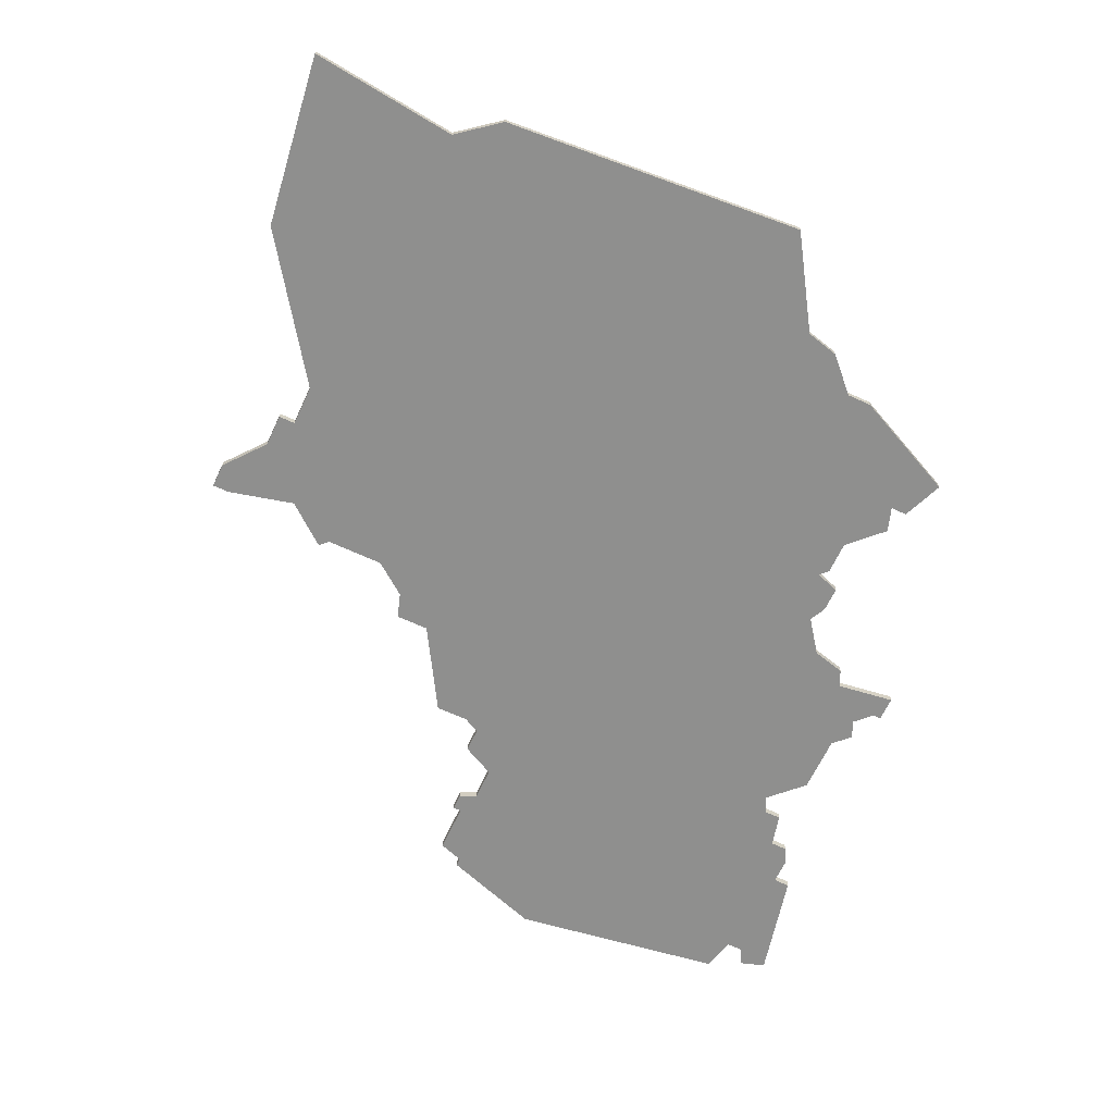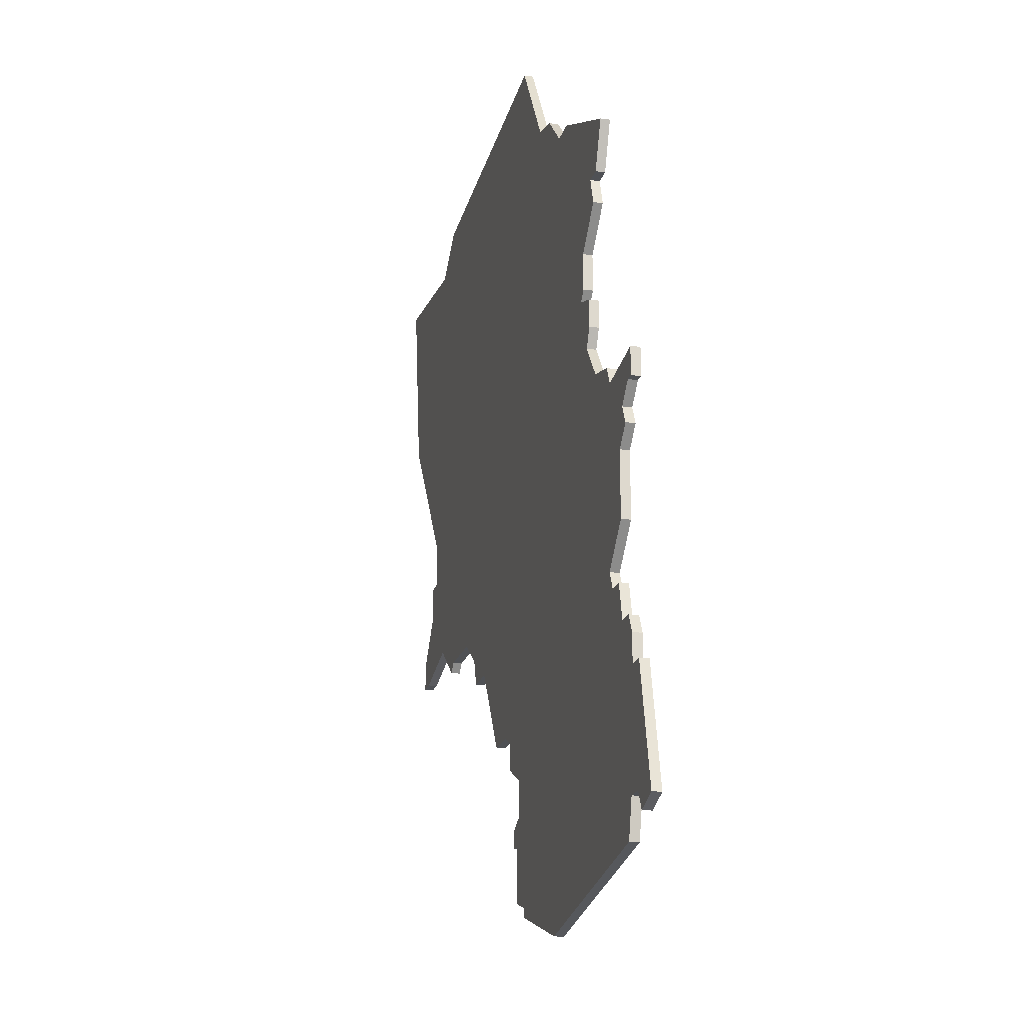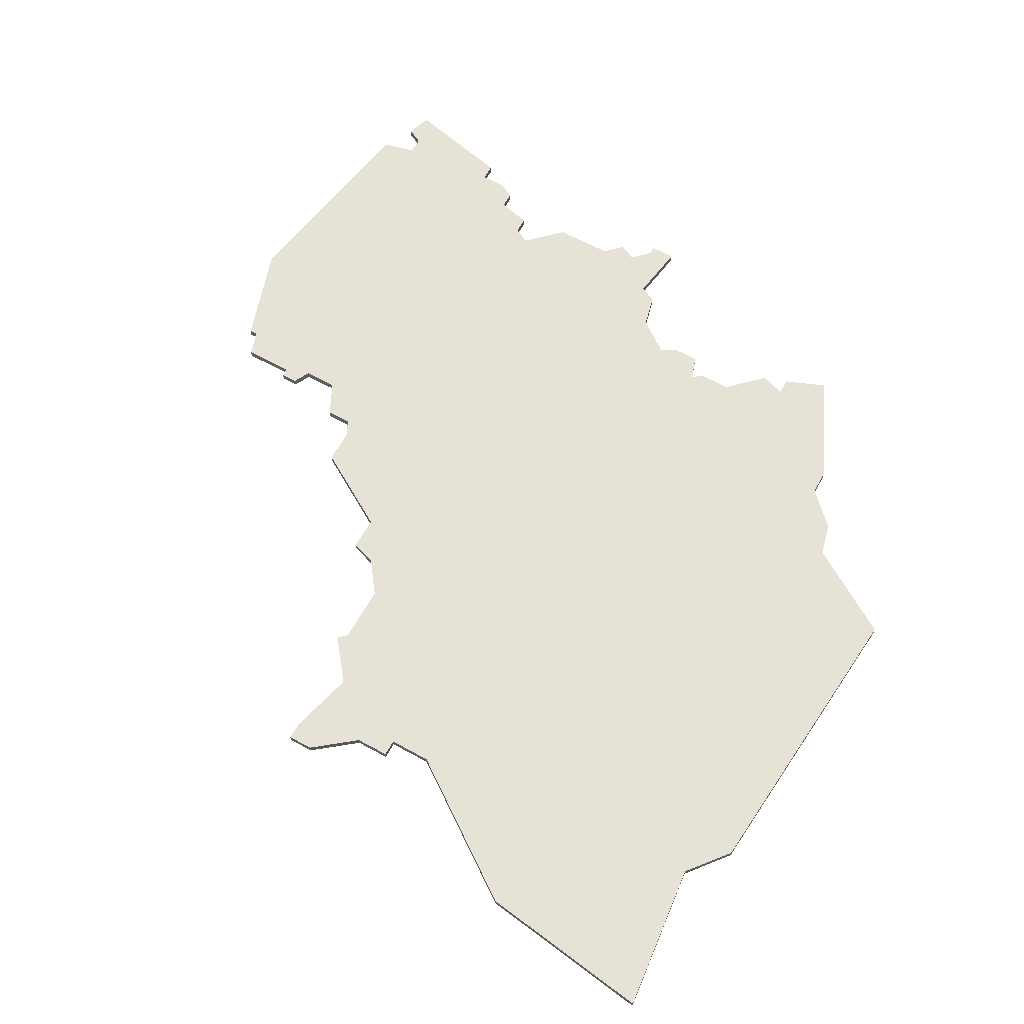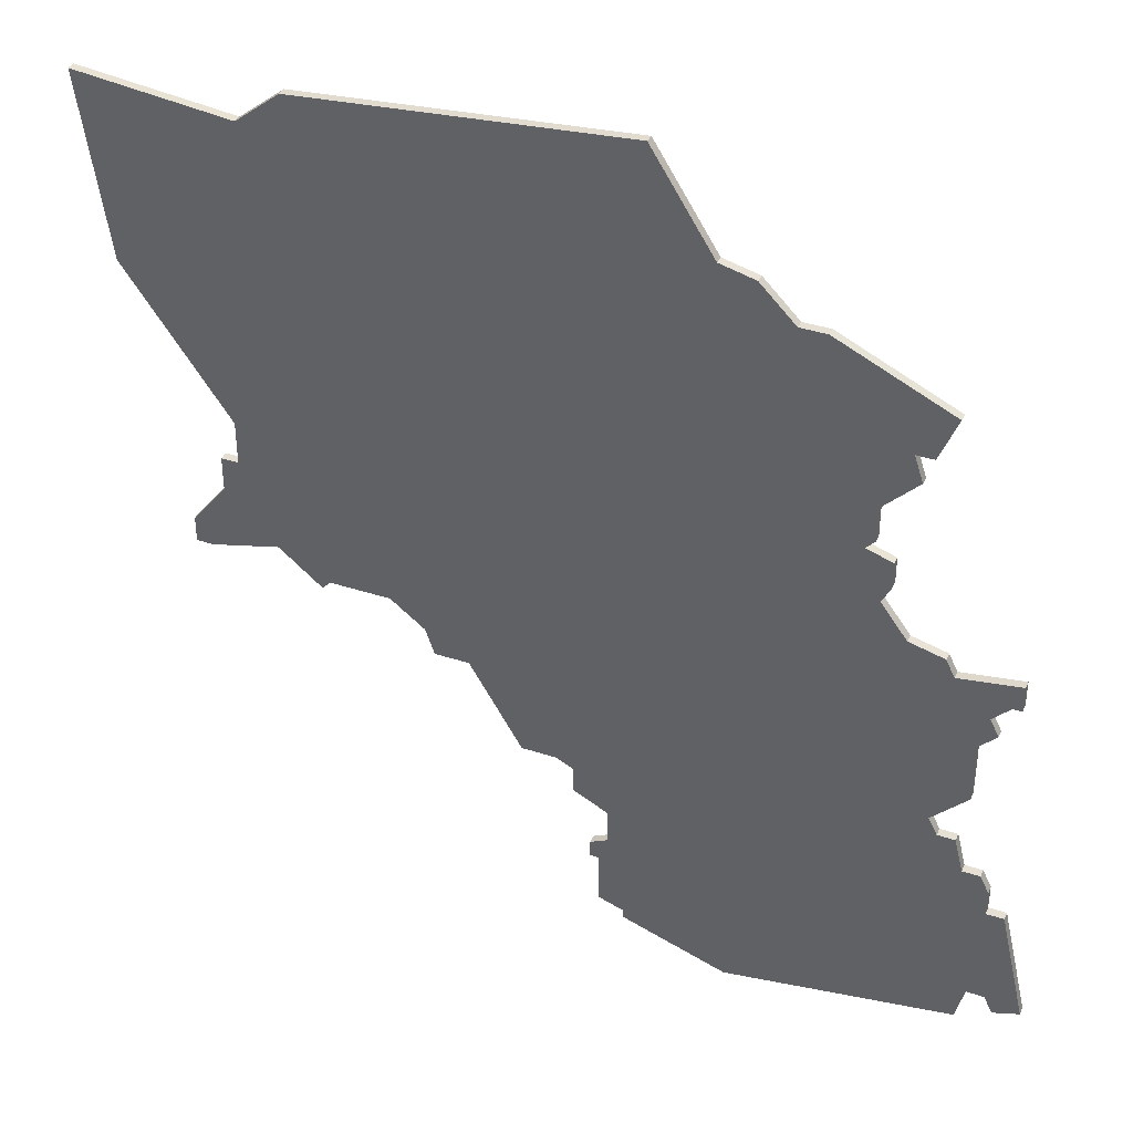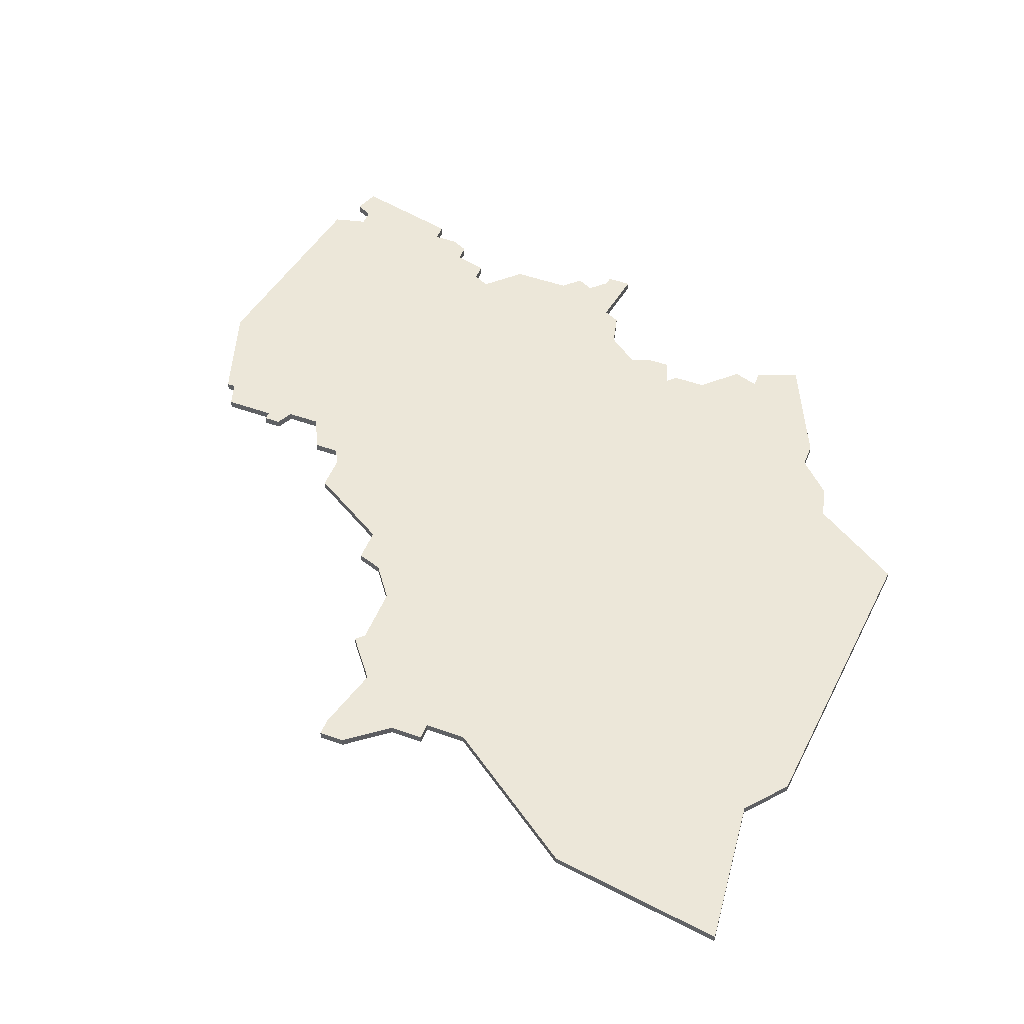
<metadata>
{"format":"obj","ext":"obj","renderer":"f3d","projection":"perspective","resolution":1024,"background":"white","views":[{"elev":-65.2,"azim":155.0,"up":"+Z"},{"elev":-19.7,"azim":-104.1,"up":"+Y"},{"elev":62.9,"azim":119.2,"up":"+Z"},{"elev":38.2,"azim":-157.4,"up":"+Y"},{"elev":50.1,"azim":111.5,"up":"+Z"}]}
</metadata>
<code>
v 4451 -398 0
v 4451 -398 1
v 4393 -413 0
v 4393 -413 1
v 4393 -385 0
v 4393 -385 1
v 4393 -410 0
v 4393 -410 1
v 4492 -336 0
v 4492 -336 1
v 4401 -353 0
v 4401 -353 1
v 4467 -392 0
v 4467 -392 1
v 4409 -370 0
v 4409 -370 1
v 4417 -347 0
v 4417 -347 1
v 4483 -391 0
v 4483 -391 1
v 4483 -388 0
v 4483 -388 1
v 4392 -382 0
v 4392 -382 1
v 4392 -425 0
v 4392 -425 1
v 4392 -385 0
v 4392 -385 1
v 4425 -342 0
v 4425 -342 1
v 4400 -381 0
v 4400 -381 1
v 4400 -402 0
v 4400 -402 1
v 4433 -428 0
v 4433 -428 1
v 4433 -429 0
v 4433 -429 1
v 4408 -365 0
v 4408 -365 1
v 4408 -369 0
v 4408 -369 1
v 4441 -408 0
v 4441 -408 1
v 4474 -338 0
v 4474 -338 1
v 4391 -413 0
v 4391 -413 1
v 4391 -427 0
v 4391 -427 1
v 4399 -383 0
v 4399 -383 1
v 4399 -404 0
v 4399 -404 1
v 4432 -331 0
v 4432 -331 1
v 4407 -376 0
v 4407 -376 1
v 4473 -389 0
v 4473 -389 1
v 4481 -391 0
v 4481 -391 1
v 4456 -395 0
v 4456 -395 1
v 4489 -357 0
v 4489 -357 1
v 4406 -374 0
v 4406 -374 1
v 4406 -371 0
v 4406 -371 1
v 4439 -409 0
v 4439 -409 1
v 4439 -412 0
v 4439 -412 1
v 4414 -347 0
v 4414 -347 1
v 4455 -398 0
v 4455 -398 1
v 4397 -404 0
v 4397 -404 1
v 4405 -358 0
v 4405 -358 1
v 4479 -383 0
v 4479 -383 1
v 4479 -379 0
v 4479 -379 1
v 4388 -426 0
v 4388 -426 1
v 4421 -433 0
v 4421 -433 1
v 4421 -343 0
v 4421 -343 1
v 4396 -398 0
v 4396 -398 1
v 4396 -391 0
v 4396 -391 1
v 4396 -408 0
v 4396 -408 1
v 4404 -380 0
v 4404 -380 1
v 4404 -361 0
v 4404 -361 1
v 4437 -419 0
v 4437 -419 1
v 4437 -421 0
v 4437 -421 1
v 4445 -408 0
v 4445 -408 1
v 4395 -387 0
v 4395 -387 1
v 4395 -429 0
v 4395 -429 1
v 4403 -358 0
v 4403 -358 1
v 4436 -427 0
v 4436 -427 1
v 4436 -421 0
v 4436 -421 1
v 4469 -334 0
v 4469 -334 1
v 4477 -374 0
v 4477 -374 1
v 4477 -379 0
v 4477 -379 1
v 4394 -389 0
v 4394 -389 1
v 4394 -408 0
v 4394 -408 1
v 4394 -425 0
v 4394 -425 1
v 4460 -392 0
v 4460 -392 1
v 4435 -414 0
v 4435 -414 1
v 4435 -418 0
v 4435 -418 1
v 4468 -393 0
v 4468 -393 1
f 25 49 87
f 3 129 25
f 47 25 87
f 25 47 3
f 7 127 97
f 3 7 97
f 97 129 3
f 53 89 97
f 97 79 53
f 33 133 53
f 95 125 109
f 95 33 93
f 51 95 109
f 33 95 99
f 33 99 71
f 129 97 89
f 5 27 23
f 23 51 5
f 109 5 51
f 99 51 31
f 81 113 11
f 99 95 51
f 15 67 69
f 67 15 57
f 57 15 1
f 39 101 81
f 41 39 15
f 39 81 17
f 75 17 81
f 11 75 81
f 17 15 39
f 71 99 57
f 129 89 111
f 35 37 89
f 117 115 35
f 135 35 89
f 89 133 135
f 103 117 135
f 117 35 135
f 117 103 105
f 133 33 71
f 133 71 73
f 57 1 43
f 43 1 107
f 1 63 77
f 63 15 131
f 63 1 15
f 43 71 57
f 17 29 15
f 29 131 15
f 123 13 131
f 59 137 13
f 121 131 29
f 29 17 91
f 55 119 29
f 121 29 119
f 119 45 121
f 59 13 123
f 21 61 83
f 59 123 83
f 61 21 19
f 131 121 123
f 65 45 9
f 85 83 123
f 121 45 65
f 61 59 83
f 89 53 133
f 88 50 26
f 26 130 4
f 88 26 48
f 4 48 26
f 98 128 8
f 98 8 4
f 4 130 98
f 98 90 54
f 54 80 98
f 54 134 34
f 110 126 96
f 94 34 96
f 110 96 52
f 100 96 34
f 72 100 34
f 90 98 130
f 24 28 6
f 6 52 24
f 52 6 110
f 32 52 100
f 12 114 82
f 52 96 100
f 70 68 16
f 58 16 68
f 2 16 58
f 82 102 40
f 16 40 42
f 18 82 40
f 82 18 76
f 82 76 12
f 40 16 18
f 58 100 72
f 112 90 130
f 90 38 36
f 36 116 118
f 90 36 136
f 136 134 90
f 136 118 104
f 136 36 118
f 106 104 118
f 72 34 134
f 74 72 134
f 44 2 58
f 108 2 44
f 78 64 2
f 132 16 64
f 16 2 64
f 58 72 44
f 16 30 18
f 16 132 30
f 132 14 124
f 14 138 60
f 30 132 122
f 92 18 30
f 30 120 56
f 120 30 122
f 122 46 120
f 124 14 60
f 84 62 22
f 84 124 60
f 20 22 62
f 124 122 132
f 10 46 66
f 124 84 86
f 66 46 122
f 84 60 62
f 134 54 90
f 114 12 113
f 113 12 11
f 82 114 81
f 81 114 113
f 102 82 101
f 101 82 81
f 40 102 39
f 39 102 101
f 42 40 41
f 41 40 39
f 16 42 15
f 15 42 41
f 70 16 69
f 69 16 15
f 68 70 67
f 67 70 69
f 58 68 57
f 57 68 67
f 100 58 99
f 99 58 57
f 32 100 31
f 31 100 99
f 52 32 51
f 51 32 31
f 24 52 23
f 23 52 51
f 28 24 27
f 27 24 23
f 6 28 5
f 5 28 27
f 110 6 109
f 109 6 5
f 126 110 125
f 125 110 109
f 96 126 95
f 95 126 125
f 94 96 93
f 93 96 95
f 34 94 33
f 33 94 93
f 54 34 53
f 53 34 33
f 80 54 79
f 79 54 53
f 98 80 97
f 97 80 79
f 128 98 127
f 127 98 97
f 8 128 7
f 7 128 127
f 4 8 3
f 3 8 7
f 48 4 47
f 47 4 3
f 88 48 87
f 87 48 47
f 50 88 49
f 49 88 87
f 26 50 25
f 25 50 49
f 130 26 129
f 129 26 25
f 112 130 111
f 111 130 129
f 90 112 89
f 89 112 111
f 38 90 37
f 37 90 89
f 36 38 35
f 35 38 37
f 116 36 115
f 115 36 35
f 118 116 117
f 117 116 115
f 106 118 105
f 105 118 117
f 104 106 103
f 103 106 105
f 136 104 135
f 135 104 103
f 134 136 133
f 133 136 135
f 74 134 73
f 73 134 133
f 72 74 71
f 71 74 73
f 44 72 43
f 43 72 71
f 108 44 107
f 107 44 43
f 2 108 1
f 1 108 107
f 78 2 77
f 77 2 1
f 64 78 63
f 63 78 77
f 132 64 131
f 131 64 63
f 14 132 13
f 13 132 131
f 138 14 137
f 137 14 13
f 60 138 59
f 59 138 137
f 62 60 61
f 61 60 59
f 20 62 19
f 19 62 61
f 22 20 21
f 21 20 19
f 84 22 83
f 83 22 21
f 86 84 85
f 85 84 83
f 124 86 123
f 123 86 85
f 122 124 121
f 121 124 123
f 66 122 65
f 65 122 121
f 10 66 9
f 9 66 65
f 46 10 45
f 45 10 9
f 120 46 119
f 119 46 45
f 56 120 55
f 55 120 119
f 30 56 29
f 29 56 55
f 92 30 91
f 91 30 29
f 18 92 17
f 17 92 91
f 12 76 11
f 11 76 75
f 76 18 75
f 75 18 17

</code>
